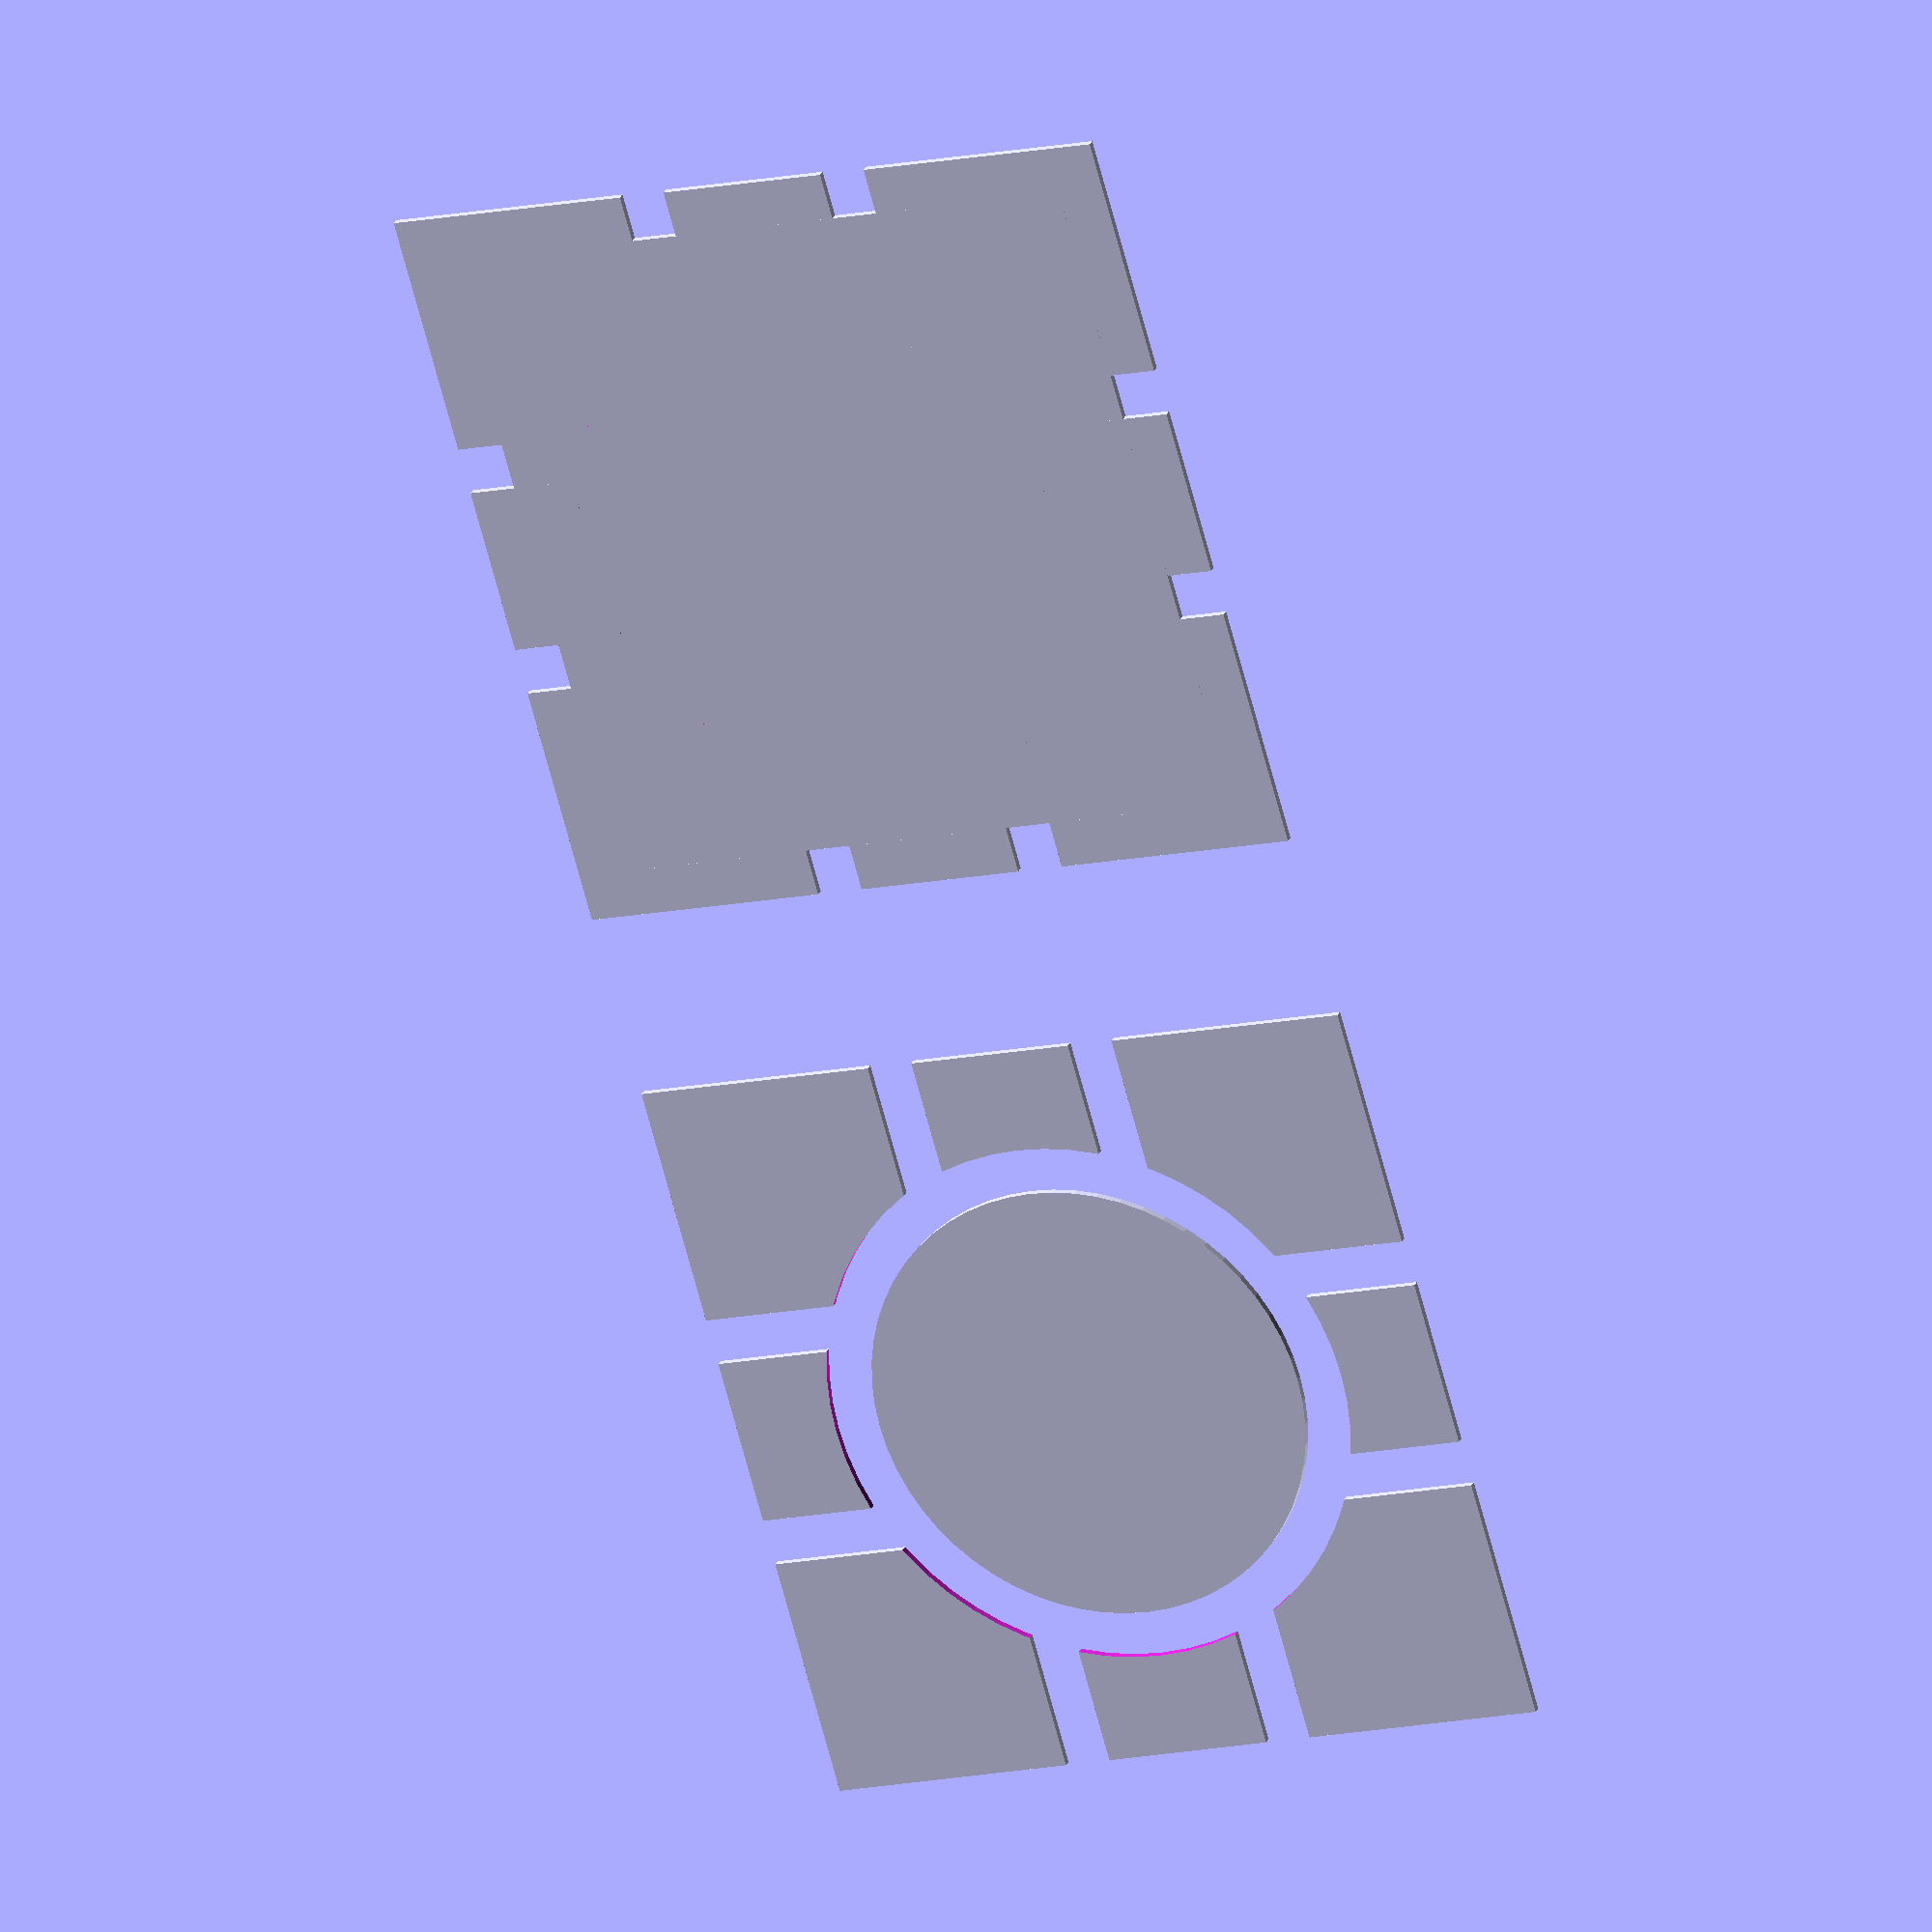
<openscad>
mm=1;
in=25.4*mm;

face_size = 4*in;
corner_size = 1.3*in;
gap_size = 1/4*in;
circle_rad = 1.2*in;
heart_size = 0.3*in;

heart_inset = 1/32*in;

material_thickness = 3/8*in;

$fn=60;


module heart() {
    translate([0,-0.4*heart_size])
        rotate(45)
        union(){
            square(2*heart_size,center=true);
            translate([heart_size,0])
            circle(heart_size);
            translate([0,heart_size])
            circle(heart_size);
        }
}


module cube_surface() {
    difference(){    
        for(i=[0:3])
        rotate(90*i)
        union() {
            translate([-face_size/2, -face_size/2])
            square(corner_size);
        
            translate([-face_size/4, 0])
            square([face_size/2, face_size-2*gap_size-2*corner_size], center=true);
        }
        circle(circle_rad + gap_size);
        heart();
    }
    
    difference(){
        circle(circle_rad);
        
    }
}

module cube_outline() {
    union() {
        cube_surface();
        square(face_size - 2*gap_size, center=true);
    }
}

cube_surface();

translate([face_size + 4*gap_size, 0])
cube_outline();

*
linear_extrude(height=material_thickness)
offset(-heart_inset)
heart();





</openscad>
<views>
elev=334.0 azim=285.9 roll=199.9 proj=o view=solid
</views>
